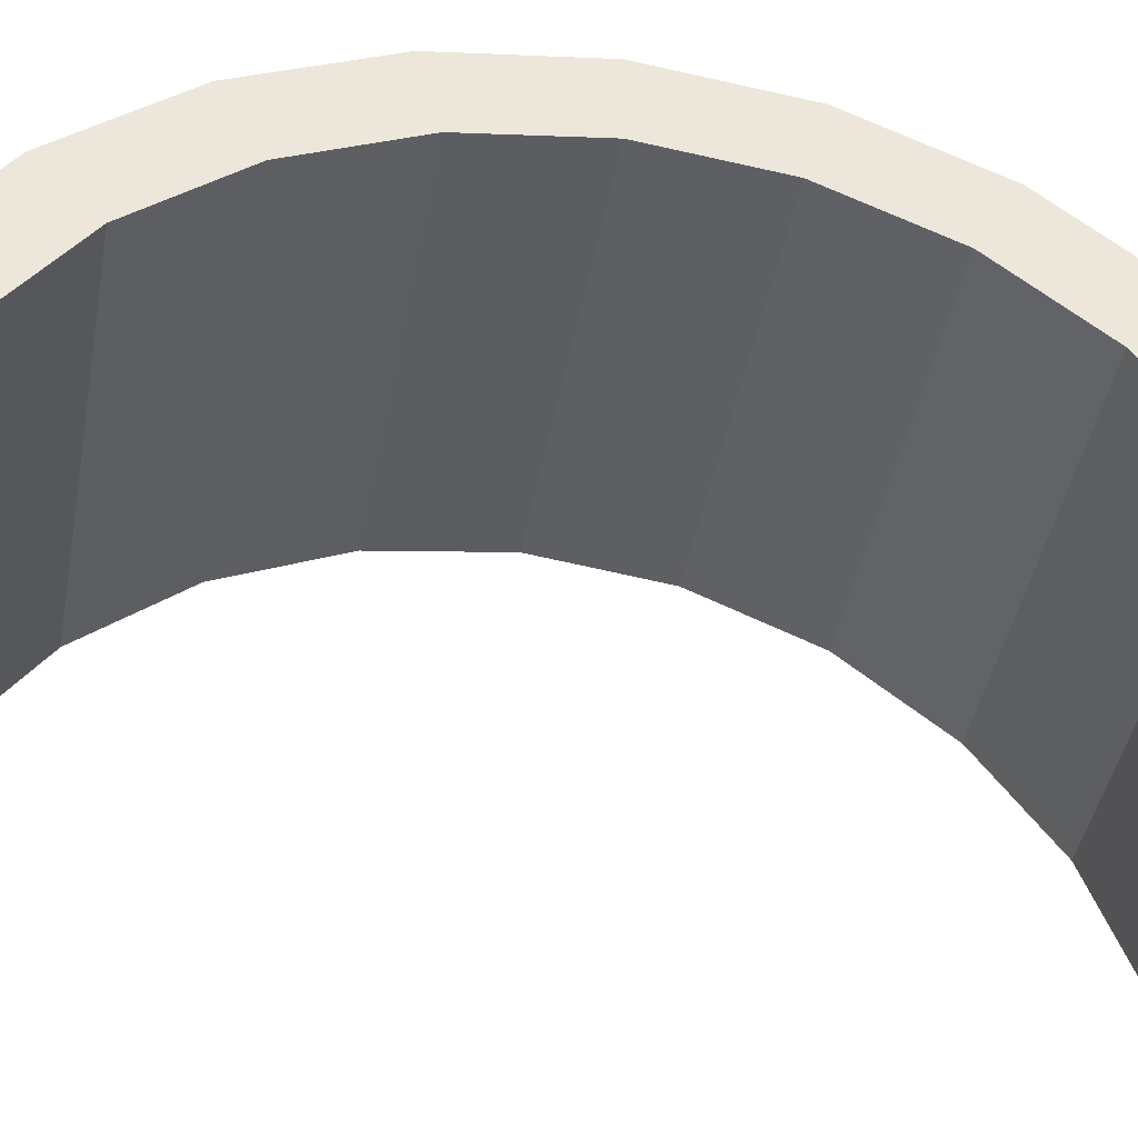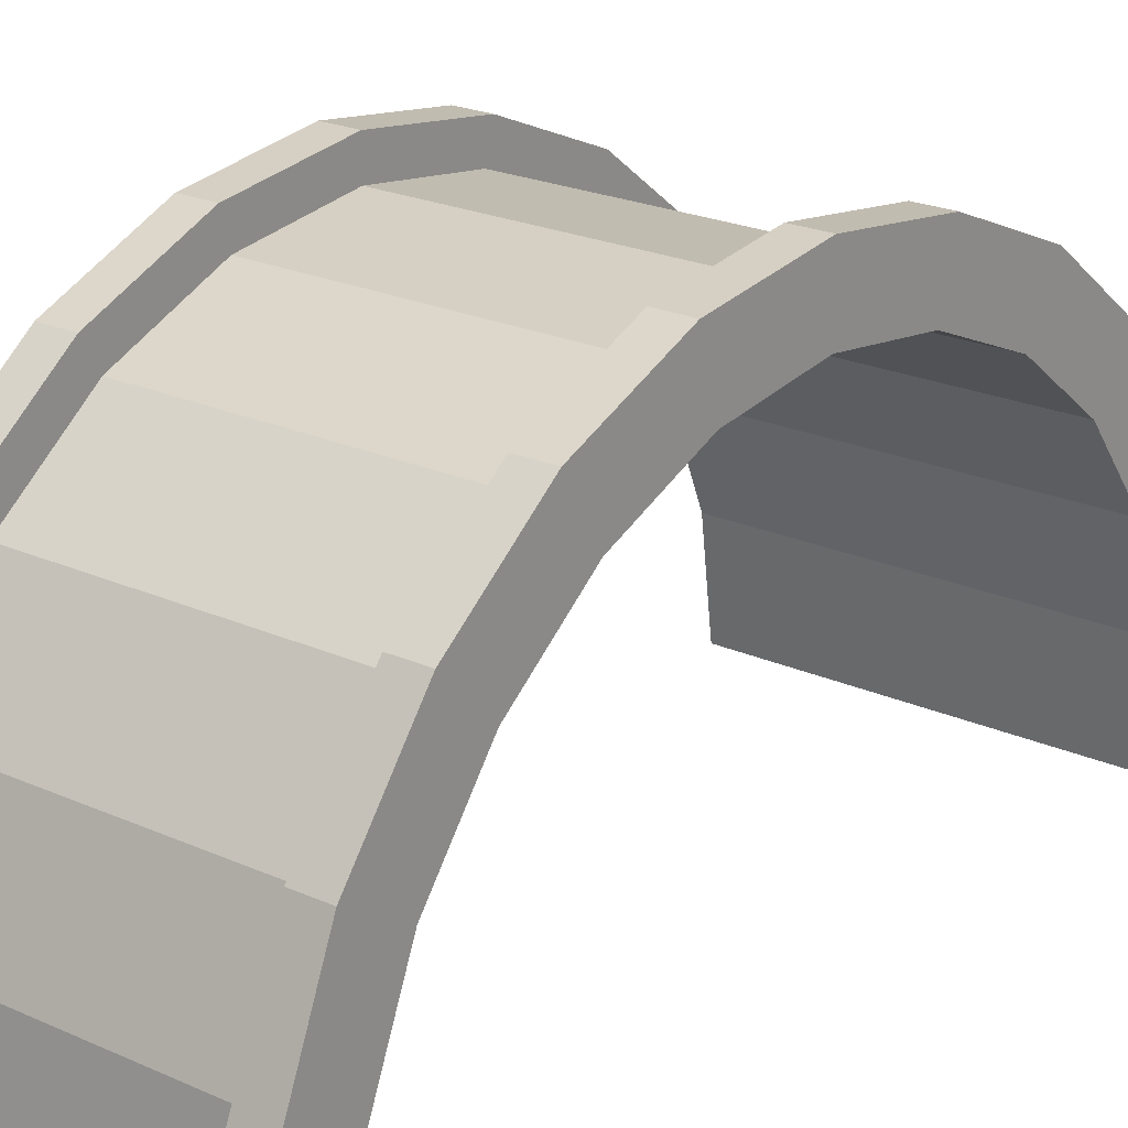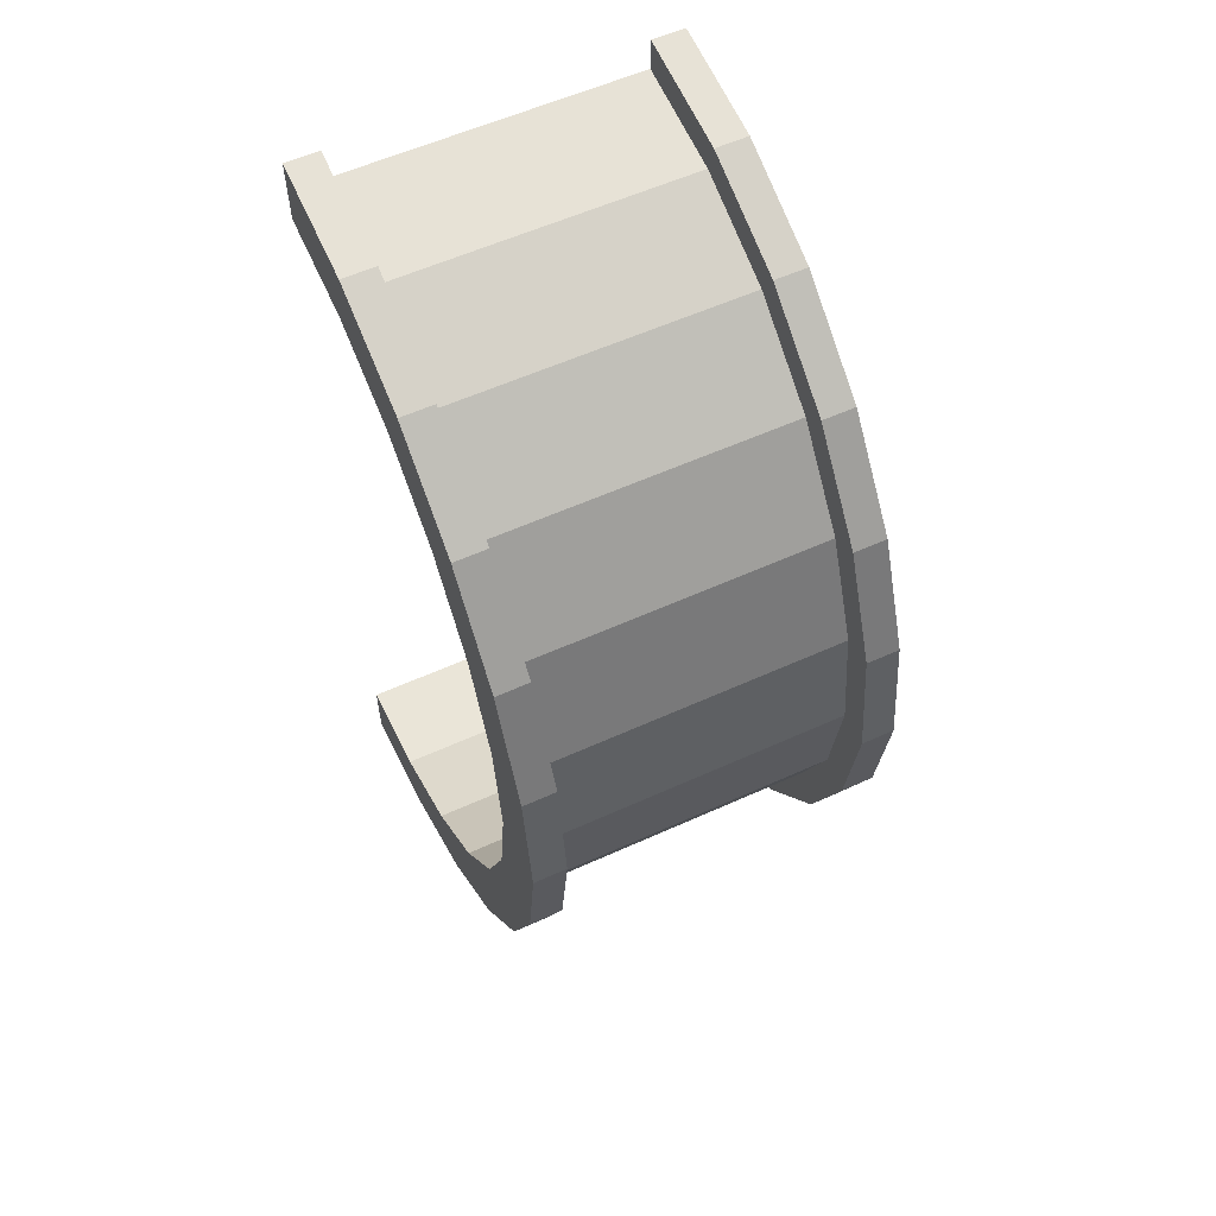
<metadata>
{"format":"obj","ext":"obj","renderer":"f3d","projection":"perspective","resolution":1024,"background":"white","views":[{"elev":-40.3,"azim":80.2,"up":"+Z"},{"elev":22.0,"azim":-141.7,"up":"+Z"},{"elev":57.9,"azim":-25.1,"up":"+Y"}]}
</metadata>
<code>
v 1 3.365 12.56
v 9.965 0 13
v 9.965 3.365 12.56
v 9.965 0 13
v 1 3.365 12.56
v 1 0 13
v 9.965 13 0
v 1 13 0
v 9.965 13 0
v 1 13 0
v 9.965 13 0
v 1 13 0
v -0 11.59 3.106
v -0 13.52 3.623
v 0 14 0
v -0 11.59 3.106
v 0 14 0
v 0 12 0
v -0 13.52 3.623
v -0 11.59 3.106
v -0 12.12 7
v -0 10.39 6
v -0 12.12 7
v -0 11.59 3.106
v -0 10.39 6
v -0 9.899 9.899
v -0 12.12 7
v -0 8.485 8.485
v -0 9.899 9.899
v -0 10.39 6
v -0 8.485 8.485
v -0 7 12.12
v -0 9.899 9.899
v -0 6 10.39
v -0 7 12.12
v -0 8.485 8.485
v -0 6 10.39
v -0 3.623 13.52
v -0 7 12.12
v -0 3.106 11.59
v -0 3.623 13.52
v -0 6 10.39
v -0 0 12
v -0 3.623 13.52
v -0 3.106 11.59
v -0 0 12
v -0 0 14
v -0 3.623 13.52
v -0 -3.106 11.59
v -0 0 14
v -0 0 12
v -0 -3.106 11.59
v -0 -3.623 13.52
v -0 0 14
v -0 -6 10.39
v -0 -3.623 13.52
v -0 -3.106 11.59
v -0 -6 10.39
v -0 -7 12.12
v -0 -3.623 13.52
v -0 -8.485 8.485
v -0 -7 12.12
v -0 -6 10.39
v -0 -8.485 8.485
v -0 -9.899 9.899
v -0 -7 12.12
v -0 -10.39 6
v -0 -9.899 9.899
v -0 -8.485 8.485
v -0 -12.12 7
v -0 -10.39 6
v -0 -11.59 3.106
v -0 -10.39 6
v -0 -12.12 7
v -0 -9.899 9.899
v -0 -13.52 3.623
v -0 -11.59 3.106
v 0 -12 0
v -0 -11.59 3.106
v -0 -13.52 3.623
v -0 -12.12 7
v -0 -13.52 3.623
v 0 -12 0
v 0 -14 0
v 9.965 11.26 6.5
v 1 9.192 9.192
v 9.965 9.192 9.192
v 1 9.192 9.192
v 9.965 11.26 6.5
v 1 11.26 6.5
v 9.965 13 0
v 1 12.56 3.365
v 9.965 12.56 3.365
v 1 12.56 3.365
v 9.965 13 0
v 1 13 0
v 1 0 13
v 9.965 -3.365 12.56
v 9.965 0 13
v 9.965 -3.365 12.56
v 1 0 13
v 1 -3.365 12.56
v 1 9.192 9.192
v 9.965 6.5 11.26
v 9.965 9.192 9.192
v 9.965 6.5 11.26
v 1 9.192 9.192
v 1 6.5 11.26
v 1 6.5 11.26
v 9.965 3.365 12.56
v 9.965 6.5 11.26
v 9.965 3.365 12.56
v 1 6.5 11.26
v 1 3.365 12.56
v 9.965 12.56 3.365
v 1 11.26 6.5
v 9.965 11.26 6.5
v 1 11.26 6.5
v 9.965 12.56 3.365
v 1 12.56 3.365
v 1 -13 0
v 9.965 -13 0
v 1 -13 0
v 9.965 -13 0
v 1 -13 0
v 9.965 -13 0
v 1 -11.26 6.5
v 9.965 -9.192 9.192
v 1 -9.192 9.192
v 9.965 -9.192 9.192
v 1 -11.26 6.5
v 9.965 -11.26 6.5
v 1 -12.56 3.365
v 9.965 -13 0
v 9.965 -12.56 3.365
v 9.965 -13 0
v 1 -12.56 3.365
v 1 -13 0
v 1 -3.365 12.56
v 9.965 -6.5 11.26
v 9.965 -3.365 12.56
v 9.965 -6.5 11.26
v 1 -3.365 12.56
v 1 -6.5 11.26
v 1 -12.56 3.365
v 9.965 -11.26 6.5
v 1 -11.26 6.5
v 9.965 -11.26 6.5
v 1 -12.56 3.365
v 9.965 -12.56 3.365
v 1 -6.5 11.26
v 9.965 -9.192 9.192
v 9.965 -6.5 11.26
v 9.965 -9.192 9.192
v 1 -6.5 11.26
v 1 -9.192 9.192
v 10.96 0 12
v -0 3.106 11.59
v 10.96 3.106 11.59
v -0 3.106 11.59
v 10.96 0 12
v -0 0 12
v 10.96 12 0
v 10.96 12 0
v 0 12 0
v -0 10.39 6
v 10.96 8.485 8.485
v -0 8.485 8.485
v 10.96 8.485 8.485
v -0 10.39 6
v 10.96 10.39 6
v 10.96 6 10.39
v -0 8.485 8.485
v 10.96 8.485 8.485
v -0 8.485 8.485
v 10.96 6 10.39
v -0 6 10.39
v -0 11.59 3.106
v 10.96 10.39 6
v -0 10.39 6
v 10.96 10.39 6
v -0 11.59 3.106
v 10.96 11.59 3.106
v 10.96 -10.39 6
v -0 -8.485 8.485
v 10.96 -8.485 8.485
v -0 -8.485 8.485
v 10.96 -10.39 6
v -0 -10.39 6
v 10.96 3.106 11.59
v -0 6 10.39
v 10.96 6 10.39
v -0 6 10.39
v 10.96 3.106 11.59
v -0 3.106 11.59
v -0 11.59 3.106
v 10.96 12 0
v 10.96 11.59 3.106
v 10.96 12 0
v -0 11.59 3.106
v 0 12 0
v 10.96 -12 0
v 10.96 -12 0
v 0 -12 0
v 10.96 -11.59 3.106
v -0 -10.39 6
v 10.96 -10.39 6
v -0 -10.39 6
v 10.96 -11.59 3.106
v -0 -11.59 3.106
v -0 -8.485 8.485
v 10.96 -6 10.39
v 10.96 -8.485 8.485
v 10.96 -6 10.39
v -0 -8.485 8.485
v -0 -6 10.39
v -0 -3.106 11.59
v 10.96 0 12
v 10.96 -3.106 11.59
v 10.96 0 12
v -0 -3.106 11.59
v -0 0 12
v 10.96 -12 0
v -0 -11.59 3.106
v 10.96 -11.59 3.106
v -0 -11.59 3.106
v 10.96 -12 0
v 0 -12 0
v -0 -6 10.39
v 10.96 -3.106 11.59
v 10.96 -6 10.39
v 10.96 -3.106 11.59
v -0 -6 10.39
v -0 -3.106 11.59
v -0 3.623 13.52
v 1 0 14
v 1 3.623 13.52
v 1 0 14
v -0 3.623 13.52
v -0 0 14
v 1 14 0
v 0 14 0
v 1 14 0
v -0 -13.52 3.623
v 1 -14 0
v 1 -13.52 3.623
v 1 -14 0
v -0 -13.52 3.623
v 0 -14 0
v 1 12.12 7
v -0 9.899 9.899
v 1 9.899 9.899
v -0 9.899 9.899
v 1 12.12 7
v -0 12.12 7
v -0 9.899 9.899
v 1 7 12.12
v 1 9.899 9.899
v 1 7 12.12
v -0 9.899 9.899
v -0 7 12.12
v 1 13.52 3.623
v -0 12.12 7
v 1 12.12 7
v -0 12.12 7
v 1 13.52 3.623
v -0 13.52 3.623
v -0 -12.12 7
v 1 -9.899 9.899
v -0 -9.899 9.899
v 1 -9.899 9.899
v -0 -12.12 7
v 1 -12.12 7
v -0 7 12.12
v 1 3.623 13.52
v 1 7 12.12
v 1 3.623 13.52
v -0 7 12.12
v -0 3.623 13.52
v 1 13.52 3.623
v 1 12.56 3.365
v 1 13 0
v 1 12.12 7
v 1 12.56 3.365
v 1 13.52 3.623
v 1 12.12 7
v 1 11.26 6.5
v 1 12.56 3.365
v 1 9.899 9.899
v 1 11.26 6.5
v 1 12.12 7
v 1 9.899 9.899
v 1 9.192 9.192
v 1 11.26 6.5
v 1 7 12.12
v 1 9.192 9.192
v 1 9.899 9.899
v 1 7 12.12
v 1 6.5 11.26
v 1 9.192 9.192
v 1 3.623 13.52
v 1 6.5 11.26
v 1 7 12.12
v 1 3.623 13.52
v 1 3.365 12.56
v 1 6.5 11.26
v 1 0 14
v 1 3.365 12.56
v 1 3.623 13.52
v 1 0 14
v 1 0 13
v 1 3.365 12.56
v 1 0 14
v 1 -3.365 12.56
v 1 0 13
v 1 -3.623 13.52
v 1 -3.365 12.56
v 1 0 14
v 1 -3.623 13.52
v 1 -6.5 11.26
v 1 -3.365 12.56
v 1 -7 12.12
v 1 -6.5 11.26
v 1 -3.623 13.52
v 1 -7 12.12
v 1 -9.192 9.192
v 1 -6.5 11.26
v 1 -9.899 9.899
v 1 -9.192 9.192
v 1 -7 12.12
v 1 -9.899 9.899
v 1 -11.26 6.5
v 1 -9.192 9.192
v 1 -12.12 7
v 1 -11.26 6.5
v 1 -9.899 9.899
v 1 -12.12 7
v 1 -12.56 3.365
v 1 -11.26 6.5
v 1 -13.52 3.623
v 1 -12.56 3.365
v 1 -12.12 7
v 1 -12.56 3.365
v 1 -13.52 3.623
v 1 -13 0
v 1 -14 0
v 1 -13 0
v 1 -13.52 3.623
v 1 -13 0
v 1 -14 0
v 1 -13 0
v 1 -13 0
v 1 -14 0
v 1 -14 0
v 1 13 0
v 1 14 0
v 1 13.52 3.623
v 1 14 0
v 1 13 0
v 1 14 0
v 1 14 0
v 1 13 0
v 1 13 0
v 1 14 0
v -0 13.52 3.623
v 1 13.52 3.623
v -0 13.52 3.623
v 1 14 0
v 0 14 0
v 1 -14 0
v 0 -14 0
v 1 -14 0
v -0 -13.52 3.623
v 1 -12.12 7
v -0 -12.12 7
v 1 -12.12 7
v -0 -13.52 3.623
v 1 -13.52 3.623
v 1 -7 12.12
v -0 -9.899 9.899
v 1 -9.899 9.899
v -0 -9.899 9.899
v 1 -7 12.12
v -0 -7 12.12
v 1 0 14
v -0 -3.623 13.52
v 1 -3.623 13.52
v -0 -3.623 13.52
v 1 0 14
v -0 0 14
v 1 -3.623 13.52
v -0 -7 12.12
v 1 -7 12.12
v -0 -7 12.12
v 1 -3.623 13.52
v -0 -3.623 13.52
v 9.965 3.623 13.52
v 10.96 0 14
v 10.96 3.623 13.52
v 10.96 0 14
v 9.965 3.623 13.52
v 9.965 0 14
v 10.96 14 0
v 9.965 14 0
v 10.96 14 0
v 9.965 14 0
v 10.96 14 0
v 9.965 14 0
v 9.965 -13.52 3.623
v 10.96 -14 0
v 10.96 -13.52 3.623
v 10.96 -14 0
v 9.965 -13.52 3.623
v 9.965 -14 0
v 10.96 12.12 7
v 9.965 9.899 9.899
v 10.96 9.899 9.899
v 9.965 9.899 9.899
v 10.96 12.12 7
v 9.965 12.12 7
v 9.965 9.899 9.899
v 10.96 7 12.12
v 10.96 9.899 9.899
v 10.96 7 12.12
v 9.965 9.899 9.899
v 9.965 7 12.12
v 10.96 13.52 3.623
v 9.965 12.12 7
v 10.96 12.12 7
v 9.965 12.12 7
v 10.96 13.52 3.623
v 9.965 13.52 3.623
v 9.965 -12.12 7
v 10.96 -9.899 9.899
v 9.965 -9.899 9.899
v 10.96 -9.899 9.899
v 9.965 -12.12 7
v 10.96 -12.12 7
v 9.965 -14 0
v 9.965 -13 0
v 9.965 -13 0
v 9.965 -14 0
v 9.965 -13 0
v 9.965 -14 0
v 9.965 -13 0
v 9.965 -14 0
v 9.965 -13.52 3.623
v 9.965 13 0
v 9.965 14 0
v 9.965 14 0
v 9.965 13 0
v 9.965 14 0
v 9.965 13 0
v 9.965 14 0
v 9.965 13 0
v 9.965 13.52 3.623
v 9.965 12.56 3.365
v 9.965 13.52 3.623
v 9.965 13 0
v 9.965 12.56 3.365
v 9.965 12.12 7
v 9.965 13.52 3.623
v 9.965 11.26 6.5
v 9.965 12.12 7
v 9.965 12.56 3.365
v 9.965 11.26 6.5
v 9.965 9.899 9.899
v 9.965 12.12 7
v 9.965 9.192 9.192
v 9.965 9.899 9.899
v 9.965 11.26 6.5
v 9.965 9.192 9.192
v 9.965 7 12.12
v 9.965 9.899 9.899
v 9.965 6.5 11.26
v 9.965 7 12.12
v 9.965 9.192 9.192
v 9.965 6.5 11.26
v 9.965 3.623 13.52
v 9.965 7 12.12
v 9.965 3.365 12.56
v 9.965 3.623 13.52
v 9.965 6.5 11.26
v 9.965 0 13
v 9.965 3.623 13.52
v 9.965 3.365 12.56
v 9.965 0 13
v 9.965 0 14
v 9.965 3.623 13.52
v 9.965 -3.365 12.56
v 9.965 0 14
v 9.965 0 13
v 9.965 -3.365 12.56
v 9.965 -3.623 13.52
v 9.965 0 14
v 9.965 -6.5 11.26
v 9.965 -3.623 13.52
v 9.965 -3.365 12.56
v 9.965 -6.5 11.26
v 9.965 -7 12.12
v 9.965 -3.623 13.52
v 9.965 -9.192 9.192
v 9.965 -7 12.12
v 9.965 -6.5 11.26
v 9.965 -9.192 9.192
v 9.965 -9.899 9.899
v 9.965 -7 12.12
v 9.965 -11.26 6.5
v 9.965 -9.899 9.899
v 9.965 -9.192 9.192
v 9.965 -11.26 6.5
v 9.965 -12.12 7
v 9.965 -9.899 9.899
v 9.965 -12.56 3.365
v 9.965 -12.12 7
v 9.965 -11.26 6.5
v 9.965 -13.52 3.623
v 9.965 -12.56 3.365
v 9.965 -13 0
v 9.965 -12.56 3.365
v 9.965 -13.52 3.623
v 9.965 -12.12 7
v 9.965 7 12.12
v 10.96 3.623 13.52
v 10.96 7 12.12
v 10.96 3.623 13.52
v 9.965 7 12.12
v 9.965 3.623 13.52
v 10.96 13.52 3.623
v 10.96 11.59 3.106
v 10.96 12 0
v 10.96 12.12 7
v 10.96 10.39 6
v 10.96 11.59 3.106
v 10.96 9.899 9.899
v 10.96 10.39 6
v 10.96 12.12 7
v 10.96 9.899 9.899
v 10.96 8.485 8.485
v 10.96 10.39 6
v 10.96 7 12.12
v 10.96 8.485 8.485
v 10.96 9.899 9.899
v 10.96 7 12.12
v 10.96 6 10.39
v 10.96 8.485 8.485
v 10.96 3.623 13.52
v 10.96 6 10.39
v 10.96 7 12.12
v 10.96 3.623 13.52
v 10.96 3.106 11.59
v 10.96 6 10.39
v 10.96 0 14
v 10.96 3.106 11.59
v 10.96 3.623 13.52
v 10.96 0 14
v 10.96 0 12
v 10.96 3.106 11.59
v 10.96 0 14
v 10.96 -3.106 11.59
v 10.96 0 12
v 10.96 -3.623 13.52
v 10.96 -3.106 11.59
v 10.96 0 14
v 10.96 -3.623 13.52
v 10.96 -6 10.39
v 10.96 -3.106 11.59
v 10.96 -7 12.12
v 10.96 -6 10.39
v 10.96 -3.623 13.52
v 10.96 -7 12.12
v 10.96 -8.485 8.485
v 10.96 -6 10.39
v 10.96 -9.899 9.899
v 10.96 -8.485 8.485
v 10.96 -7 12.12
v 10.96 -9.899 9.899
v 10.96 -10.39 6
v 10.96 -8.485 8.485
v 10.96 -12.12 7
v 10.96 -10.39 6
v 10.96 -9.899 9.899
v 10.96 -10.39 6
v 10.96 -12.12 7
v 10.96 -11.59 3.106
v 10.96 -13.52 3.623
v 10.96 -11.59 3.106
v 10.96 -12.12 7
v 10.96 -11.59 3.106
v 10.96 -13.52 3.623
v 10.96 -12 0
v 10.96 -14 0
v 10.96 -12 0
v 10.96 -13.52 3.623
v 10.96 -12 0
v 10.96 -14 0
v 10.96 -12 0
v 10.96 -12 0
v 10.96 -14 0
v 10.96 -14 0
v 10.96 12 0
v 10.96 14 0
v 10.96 13.52 3.623
v 10.96 11.59 3.106
v 10.96 13.52 3.623
v 10.96 12.12 7
v 10.96 14 0
v 10.96 12 0
v 10.96 14 0
v 10.96 14 0
v 10.96 12 0
v 10.96 12 0
v 10.96 14 0
v 9.965 13.52 3.623
v 10.96 13.52 3.623
v 9.965 13.52 3.623
v 10.96 14 0
v 9.965 14 0
v 9.965 -14 0
v 10.96 -14 0
v 9.965 -14 0
v 10.96 -14 0
v 9.965 -14 0
v 10.96 -14 0
v 9.965 -13.52 3.623
v 10.96 -12.12 7
v 9.965 -12.12 7
v 10.96 -12.12 7
v 9.965 -13.52 3.623
v 10.96 -13.52 3.623
v 9.965 -7 12.12
v 10.96 -9.899 9.899
v 10.96 -7 12.12
v 10.96 -9.899 9.899
v 9.965 -7 12.12
v 9.965 -9.899 9.899
v 9.965 0 14
v 10.96 -3.623 13.52
v 10.96 0 14
v 10.96 -3.623 13.52
v 9.965 0 14
v 9.965 -3.623 13.52
v 9.965 -3.623 13.52
v 10.96 -7 12.12
v 10.96 -3.623 13.52
v 10.96 -7 12.12
v 9.965 -3.623 13.52
v 9.965 -7 12.12
v 10.96 12 0
v 9.965 13 0
v 10.96 14 0
v 10.96 12 0
v 1 13 0
v 9.965 13 0
v 0 12 0
v 1 13 0
v 10.96 12 0
v 0 14 0
v 1 13 0
v 0 12 0
v 1 13 0
v 0 14 0
v 1 14 0
v 10.96 14 0
v 9.965 13 0
v 9.965 14 0
v 1 -14 0
v 0 -14 0
v 1 -13 0
v 9.965 -13 0
v 10.96 -14 0
v 9.965 -14 0
v 10.96 -14 0
v 9.965 -13 0
v 10.96 -12 0
v 1 -13 0
v 10.96 -12 0
v 9.965 -13 0
v 1 -13 0
v 0 -12 0
v 10.96 -12 0
v 0 -12 0
v 1 -13 0
v 0 -14 0
f 1 2 3
f 4 5 6
f 7 8 9
f 10 11 12
f 13 14 15
f 16 17 18
f 19 20 21
f 22 23 24
f 25 26 27
f 28 29 30
f 31 32 33
f 34 35 36
f 37 38 39
f 40 41 42
f 43 44 45
f 46 47 48
f 49 50 51
f 52 53 54
f 55 56 57
f 58 59 60
f 61 62 63
f 64 65 66
f 67 68 69
f 70 71 72
f 73 74 75
f 76 77 78
f 79 80 81
f 82 83 84
f 85 86 87
f 88 89 90
f 91 92 93
f 94 95 96
f 97 98 99
f 100 101 102
f 103 104 105
f 106 107 108
f 109 110 111
f 112 113 114
f 115 116 117
f 118 119 120
f 121 122 123
f 124 125 126
f 127 128 129
f 130 131 132
f 133 134 135
f 136 137 138
f 139 140 141
f 142 143 144
f 145 146 147
f 148 149 150
f 151 152 153
f 154 155 156
f 157 158 159
f 160 161 162
f 163 164 165
f 166 167 168
f 169 170 171
f 172 173 174
f 175 176 177
f 178 179 180
f 181 182 183
f 184 185 186
f 187 188 189
f 190 191 192
f 193 194 195
f 196 197 198
f 199 200 201
f 202 203 204
f 205 206 207
f 208 209 210
f 211 212 213
f 214 215 216
f 217 218 219
f 220 221 222
f 223 224 225
f 226 227 228
f 229 230 231
f 232 233 234
f 235 236 237
f 238 239 240
f 241 242 243
f 244 245 246
f 247 248 249
f 250 251 252
f 253 254 255
f 256 257 258
f 259 260 261
f 262 263 264
f 265 266 267
f 268 269 270
f 271 272 273
f 274 275 276
f 277 278 279
f 280 281 282
f 283 284 285
f 286 287 288
f 289 290 291
f 292 293 294
f 295 296 297
f 298 299 300
f 301 302 303
f 304 305 306
f 307 308 309
f 310 311 312
f 313 314 315
f 316 317 318
f 319 320 321
f 322 323 324
f 325 326 327
f 328 329 330
f 331 332 333
f 334 335 336
f 337 338 339
f 340 341 342
f 343 344 345
f 346 347 348
f 349 350 351
f 352 353 354
f 355 356 357
f 358 359 360
f 361 362 363
f 364 365 366
f 367 368 369
f 370 371 372
f 373 374 375
f 376 377 378
f 379 380 381
f 382 383 384
f 385 386 387
f 388 389 390
f 391 392 393
f 394 395 396
f 397 398 399
f 400 401 402
f 403 404 405
f 406 407 408
f 409 410 411
f 412 413 414
f 415 416 417
f 418 419 420
f 421 422 423
f 424 425 426
f 427 428 429
f 430 431 432
f 433 434 435
f 436 437 438
f 439 440 441
f 442 443 444
f 445 446 447
f 448 449 450
f 451 452 453
f 454 455 456
f 457 458 459
f 460 461 462
f 463 464 465
f 466 467 468
f 469 470 471
f 472 473 474
f 475 476 477
f 478 479 480
f 481 482 483
f 484 485 486
f 487 488 489
f 490 491 492
f 493 494 495
f 496 497 498
f 499 500 501
f 502 503 504
f 505 506 507
f 508 509 510
f 511 512 513
f 514 515 516
f 517 518 519
f 520 521 522
f 523 524 525
f 526 527 528
f 529 530 531
f 532 533 534
f 535 536 537
f 538 539 540
f 541 542 543
f 544 545 546
f 547 548 549
f 550 551 552
f 553 554 555
f 556 557 558
f 559 560 561
f 562 563 564
f 565 566 567
f 568 569 570
f 571 572 573
f 574 575 576
f 577 578 579
f 580 581 582
f 583 584 585
f 586 587 588
f 589 590 591
f 592 593 594
f 595 596 597
f 598 599 600
f 601 602 603
f 604 605 606
f 607 608 609
f 610 611 612
f 613 614 615
f 616 617 618
f 619 620 621
f 622 623 624
f 625 626 627
f 628 629 630
f 631 632 633
f 634 635 636
f 637 638 639
f 640 641 642
f 643 644 645
f 646 647 648
f 649 650 651
f 652 653 654
f 655 656 657
f 658 659 660
f 661 662 663
f 664 665 666
f 667 668 669
f 670 671 672
f 673 674 675
f 676 677 678
f 679 680 681
f 682 683 684

</code>
